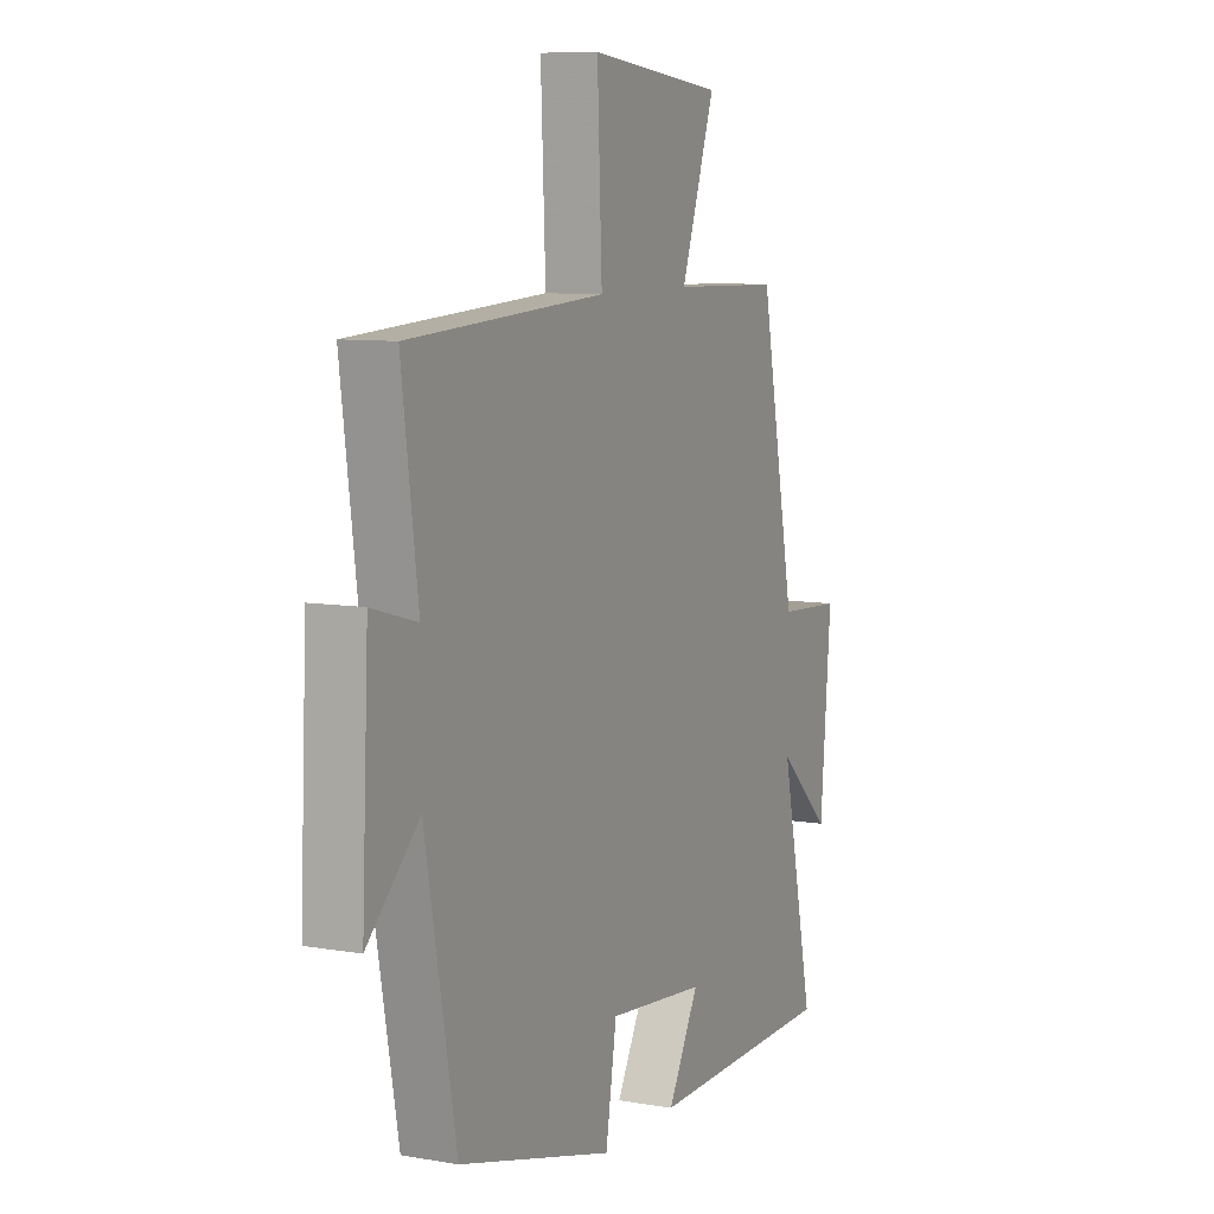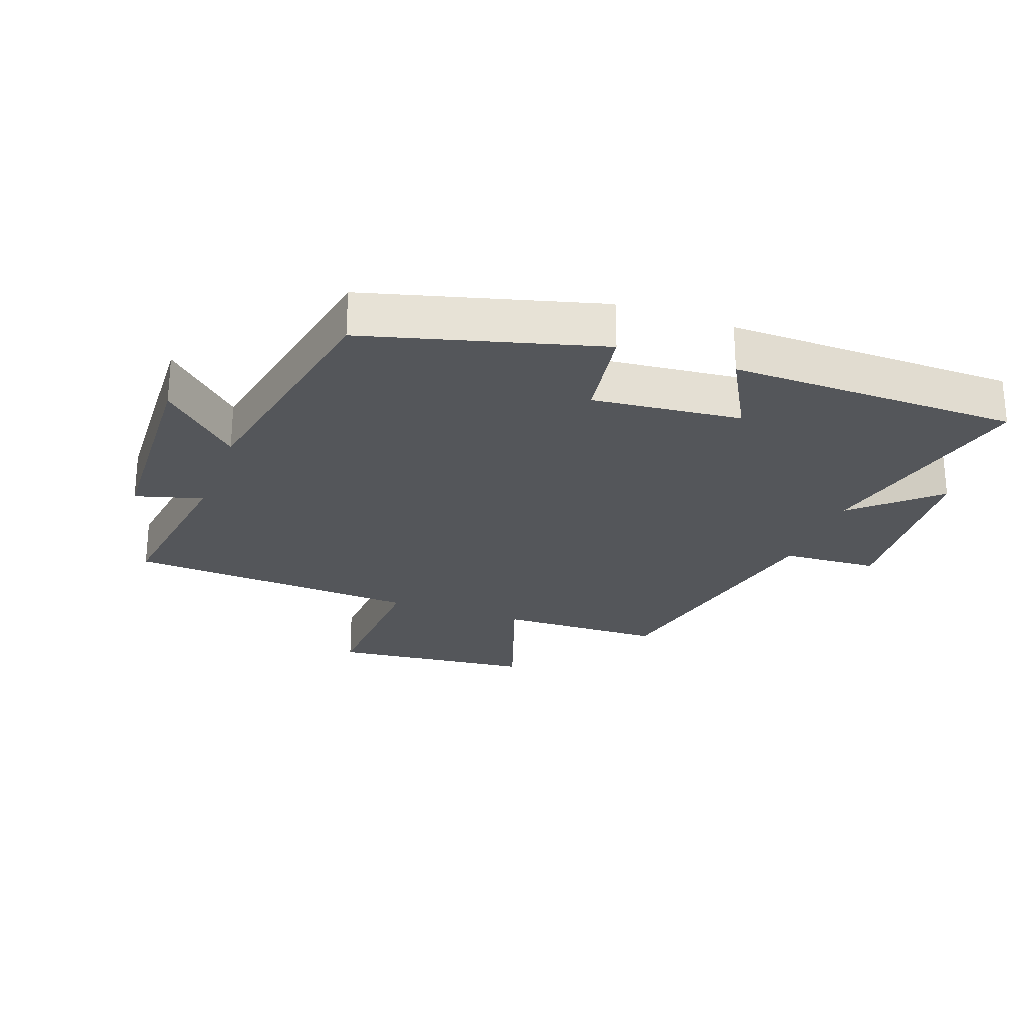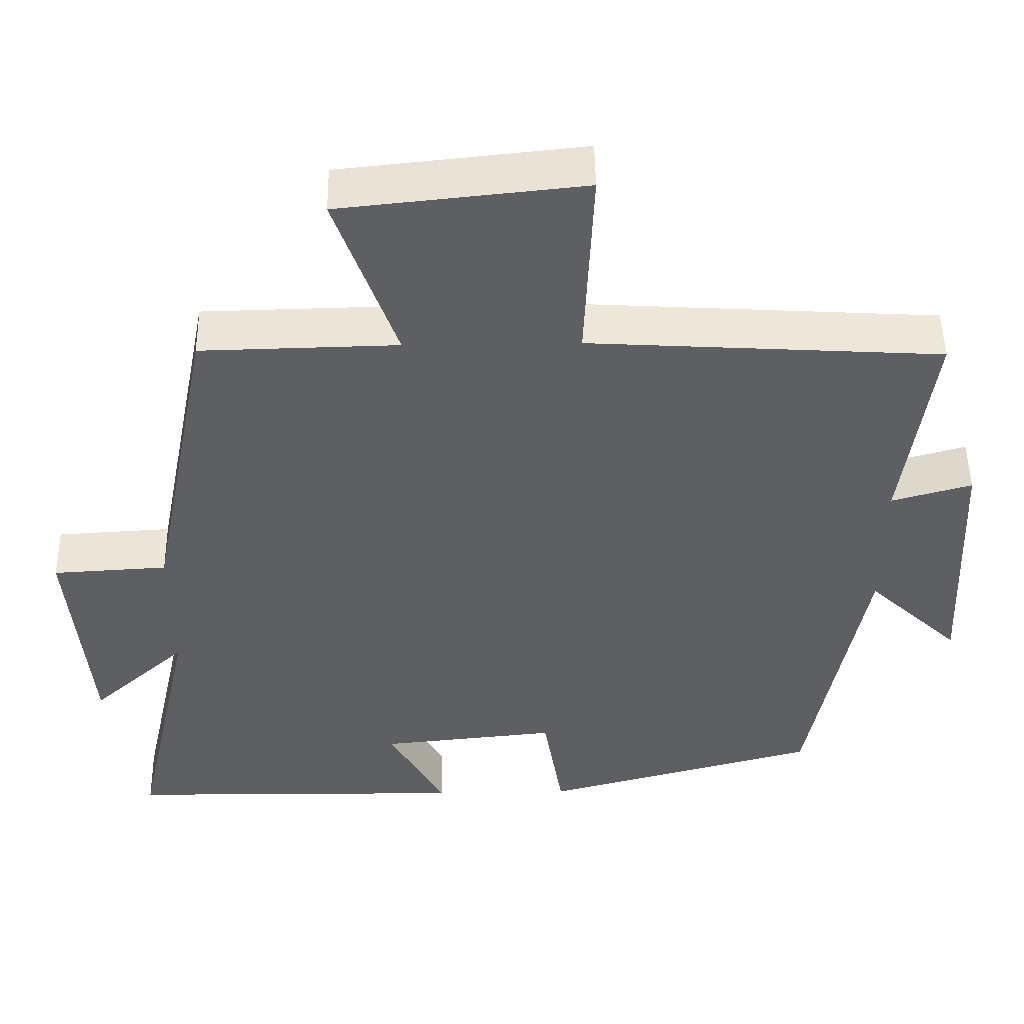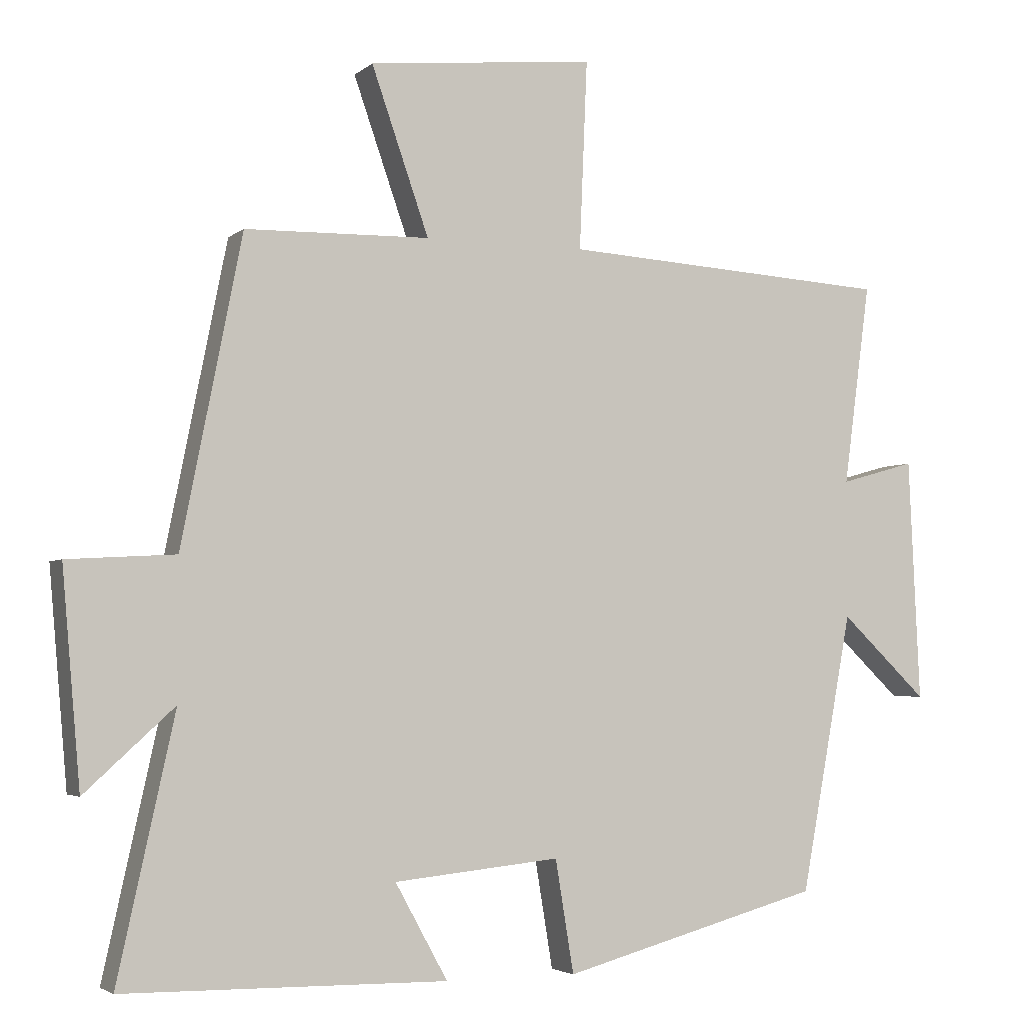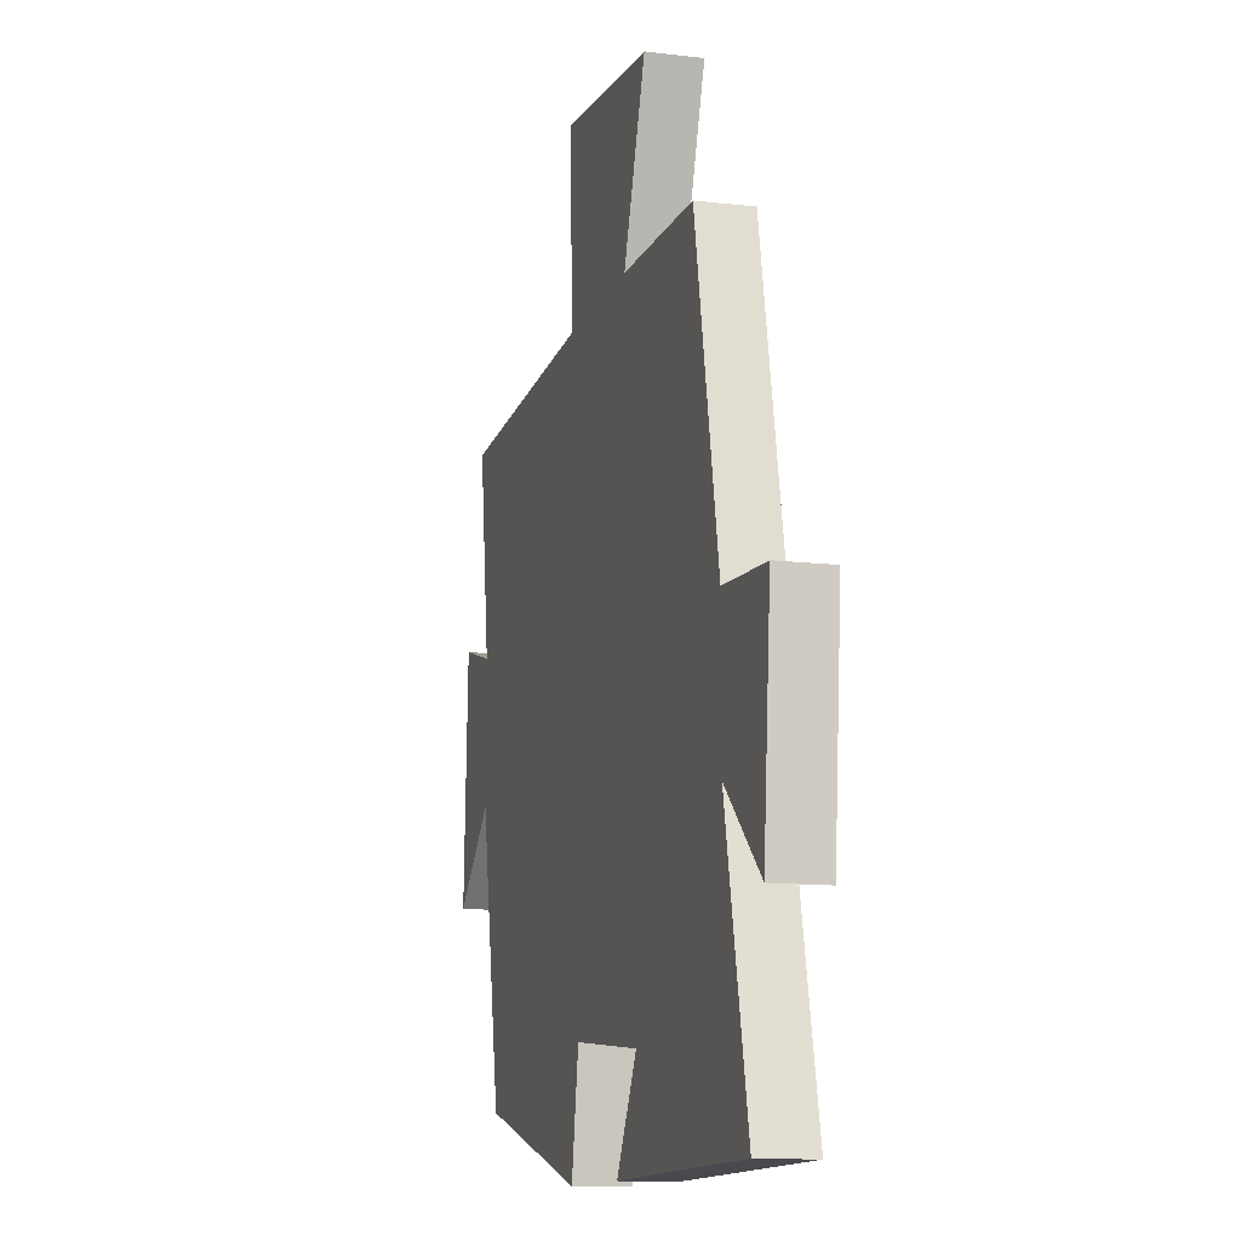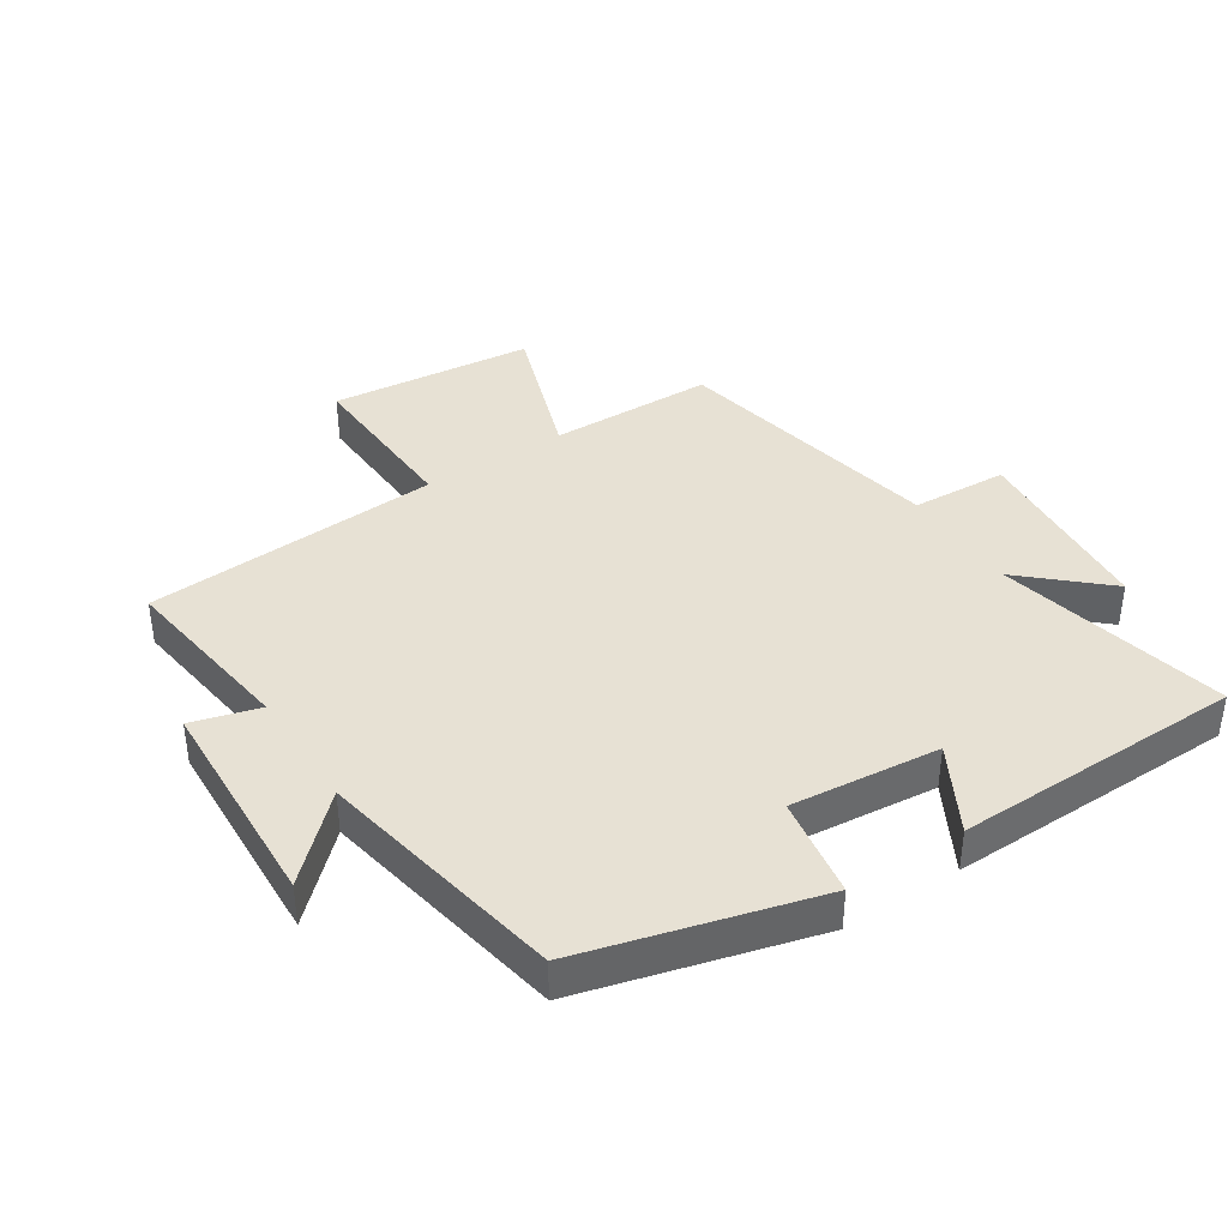
<metadata>
{"format":"obj","ext":"obj","renderer":"f3d","projection":"perspective","resolution":1024,"background":"white","views":[{"elev":8.4,"azim":115.2,"up":"+Z"},{"elev":-25.2,"azim":159.8,"up":"+Y"},{"elev":49.4,"azim":-0.9,"up":"+Z"},{"elev":-3.6,"azim":-23.6,"up":"+Z"},{"elev":-12.3,"azim":-105.8,"up":"+Z"},{"elev":39.5,"azim":146.8,"up":"+Y"}]}
</metadata>
<code>
v -0.415 0.07 0.494
v -0.155 0.07 0.5
v -0.236 0.07 0.732
v 0.084 0.07 0.766
v 0.073 0.07 0.5
v 0.538 0.07 0.472
v 0.5 0.07 0.188
v 0.606 0.07 0.218
v 0.622 0.07 -0.124
v 0.5 0.07 -0.008
v 0.427 0.07 -0.4
v 0.061 0.07 -0.5
v 0.035 0.07 -0.342
v -0.199 0.07 -0.366
v -0.125 0.07 -0.5
v -0.58 0.07 -0.494
v -0.5 0.07 -0.13
v -0.626 0.07 -0.245
v -0.652 0.07 0.055
v -0.5 0.07 0.064
v -0.415 0 0.494
v -0.155 0 0.5
v -0.236 0 0.732
v 0.084 0 0.766
v 0.073 0 0.5
v 0.538 0 0.472
v 0.5 0 0.188
v 0.606 0 0.218
v 0.622 0 -0.124
v 0.5 0 -0.008
v 0.427 0 -0.4
v 0.061 0 -0.5
v 0.035 0 -0.342
v -0.199 0 -0.366
v -0.125 0 -0.5
v -0.58 0 -0.494
v -0.5 0 -0.13
v -0.626 0 -0.245
v -0.652 0 0.055
v -0.5 0 0.064
f 17 18 19 20
f 17 20 1 2
f 14 15 16 17
f 13 14 17 2
f 10 11 12 13
f 10 13 2
f 7 8 9 10
f 7 10 2
f 5 6 7 2
f 2 3 4 5
f 40 39 38 37
f 22 21 40 37
f 37 36 35 34
f 22 37 34 33
f 33 32 31 30
f 22 33 30
f 30 29 28 27
f 22 30 27
f 22 27 26 25
f 25 24 23 22
f 1 21 22 2
f 2 22 23 3
f 3 23 24 4
f 4 24 25 5
f 5 25 26 6
f 6 26 27 7
f 7 27 28 8
f 8 28 29 9
f 9 29 30 10
f 10 30 31 11
f 11 31 32 12
f 12 32 33 13
f 13 33 34 14
f 14 34 35 15
f 15 35 36 16
f 16 36 37 17
f 17 37 38 18
f 18 38 39 19
f 19 39 40 20
f 20 40 21 1

</code>
